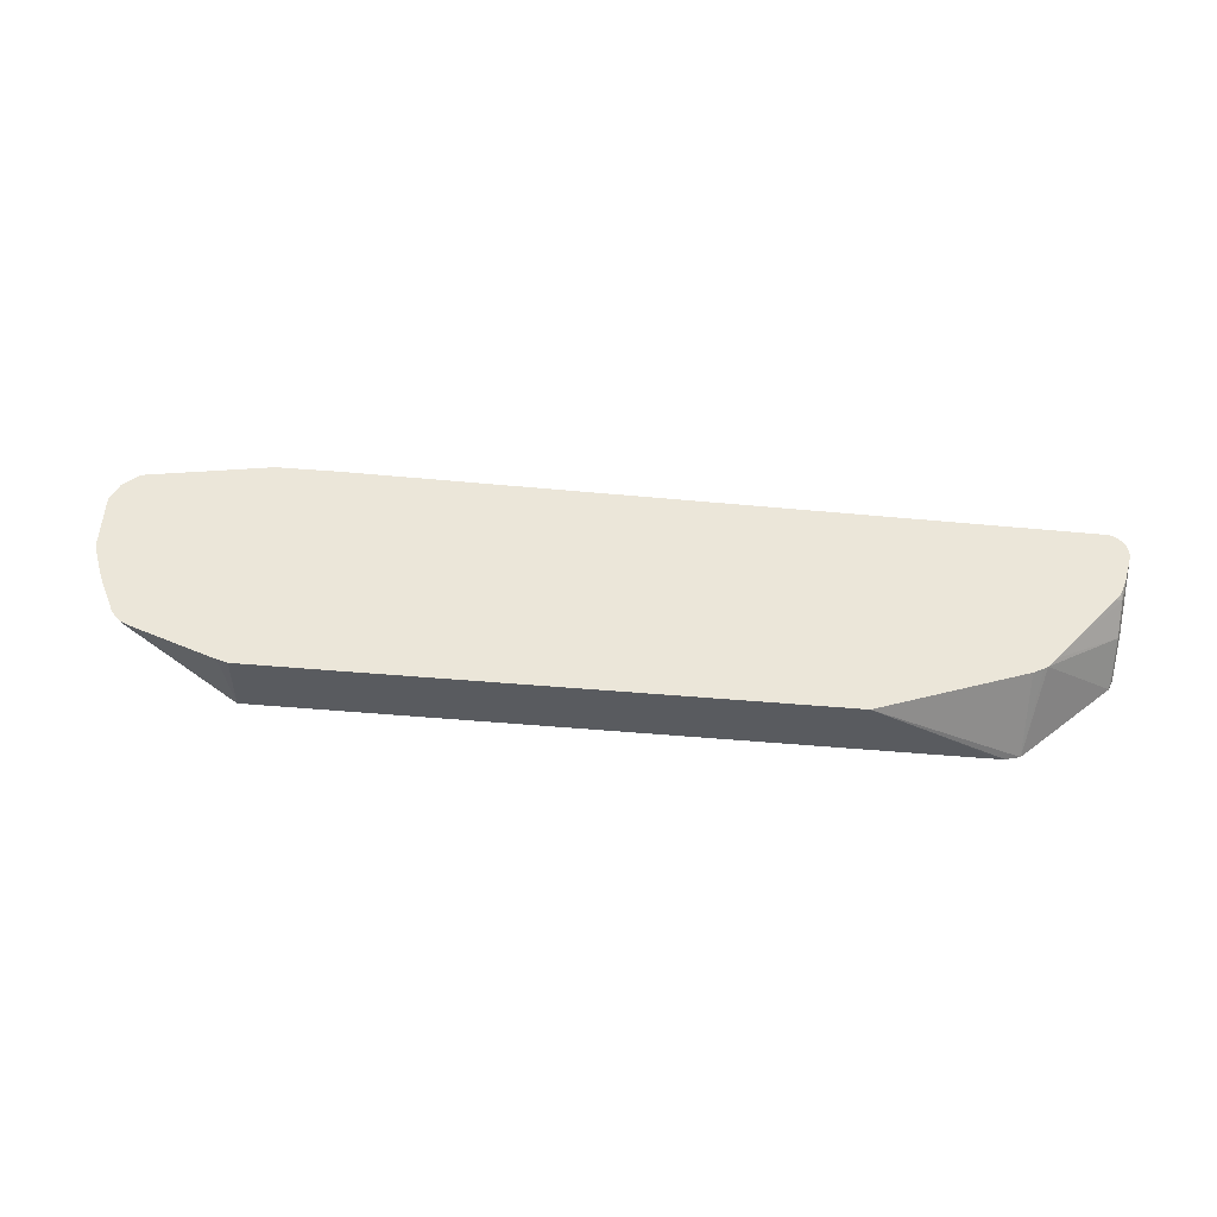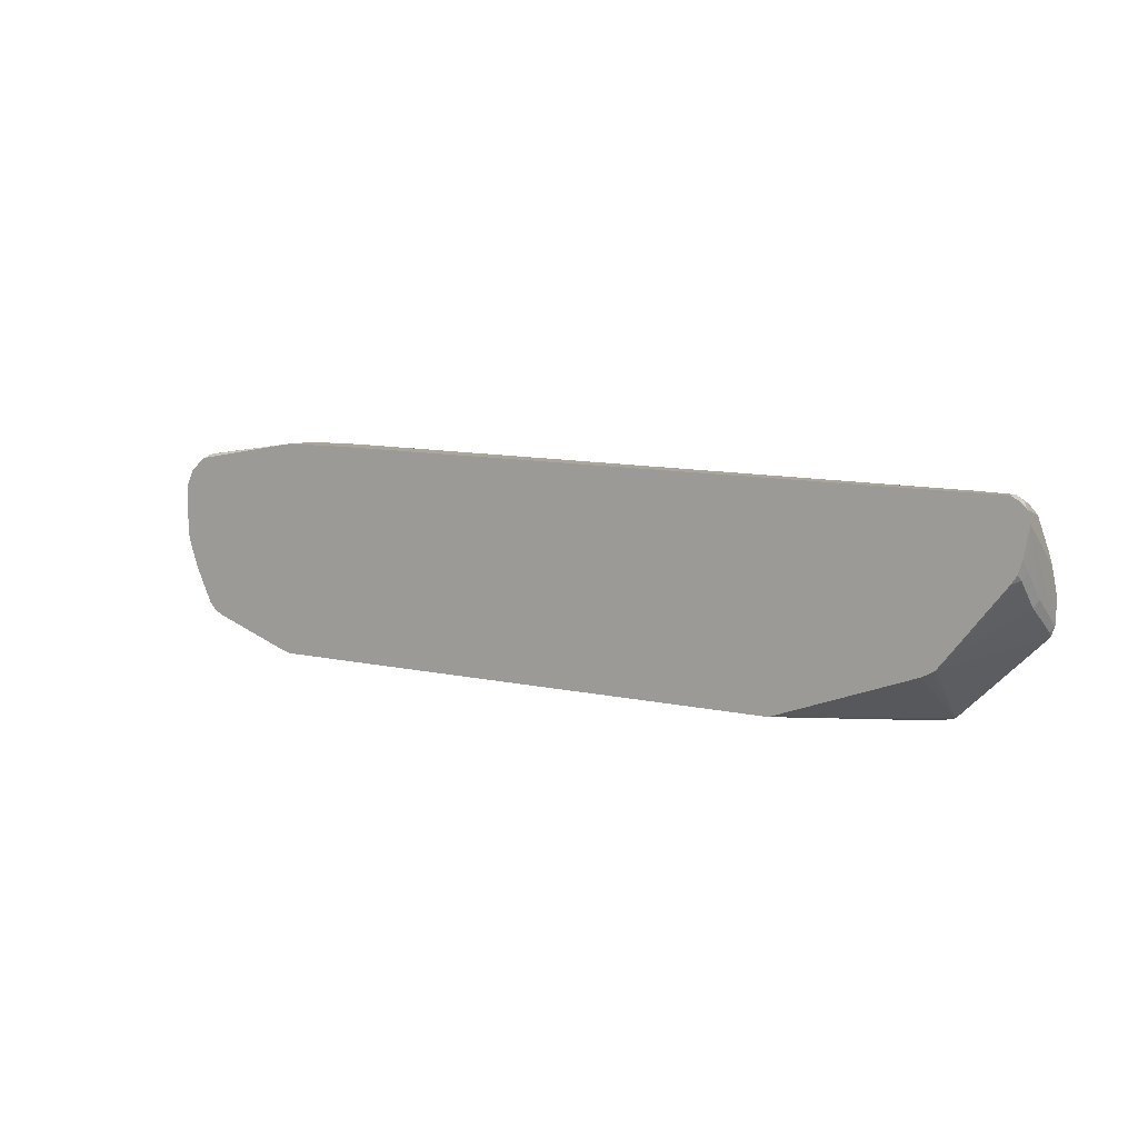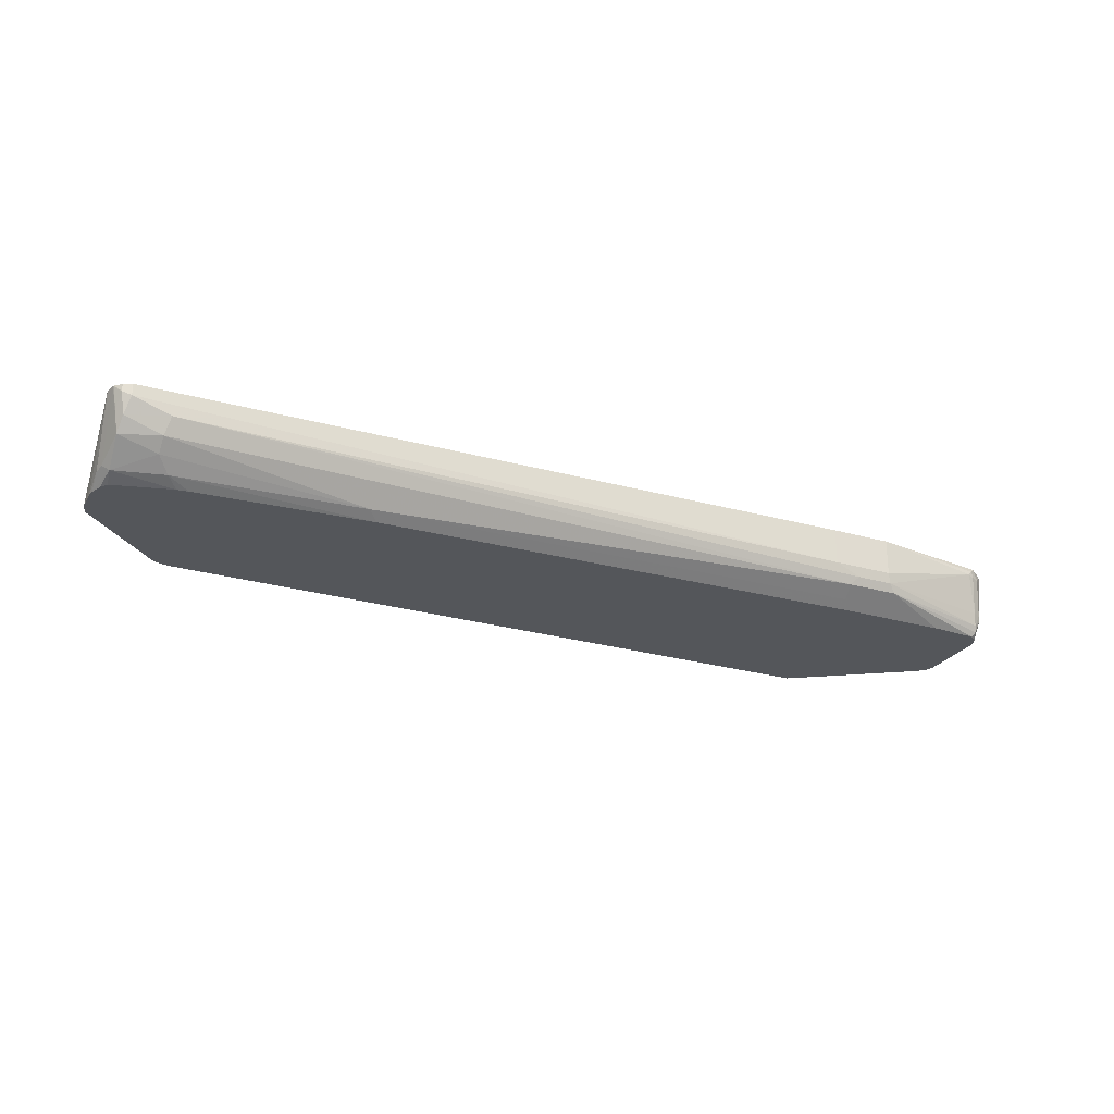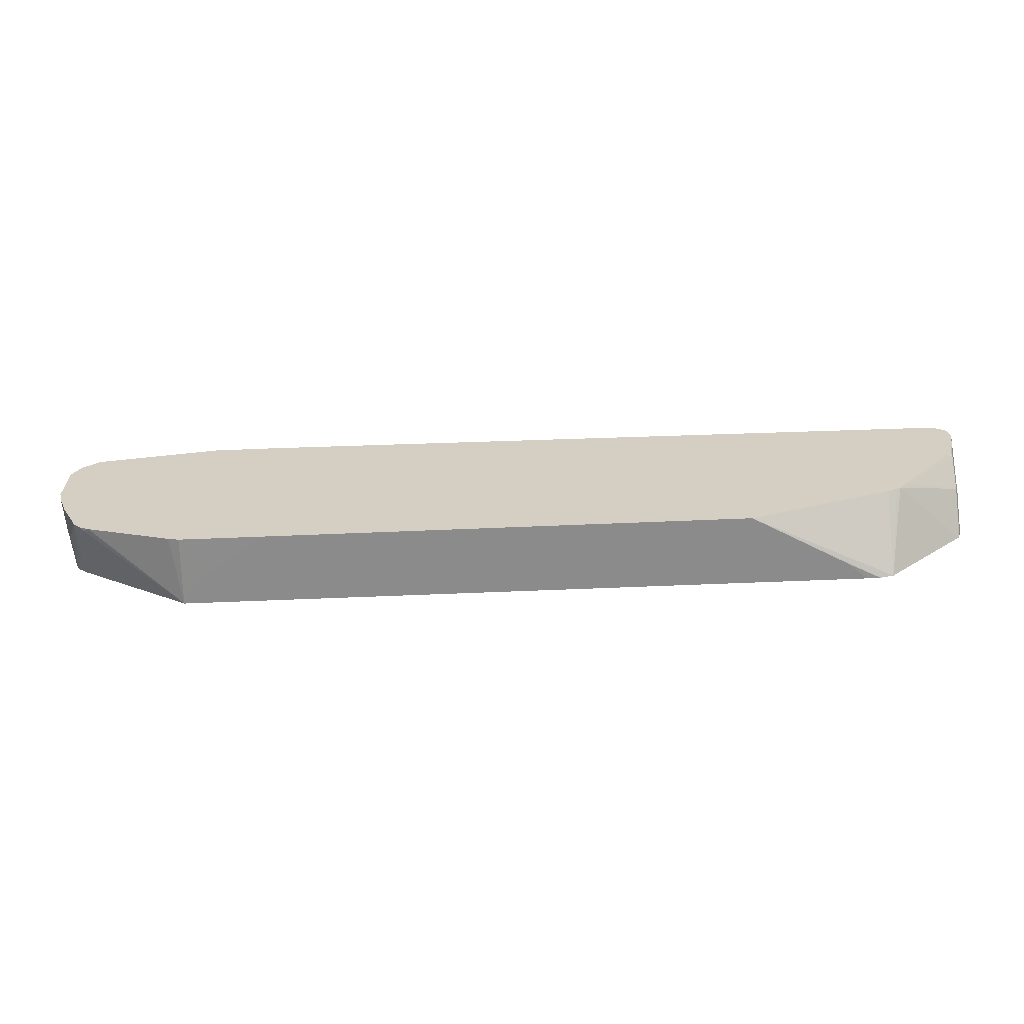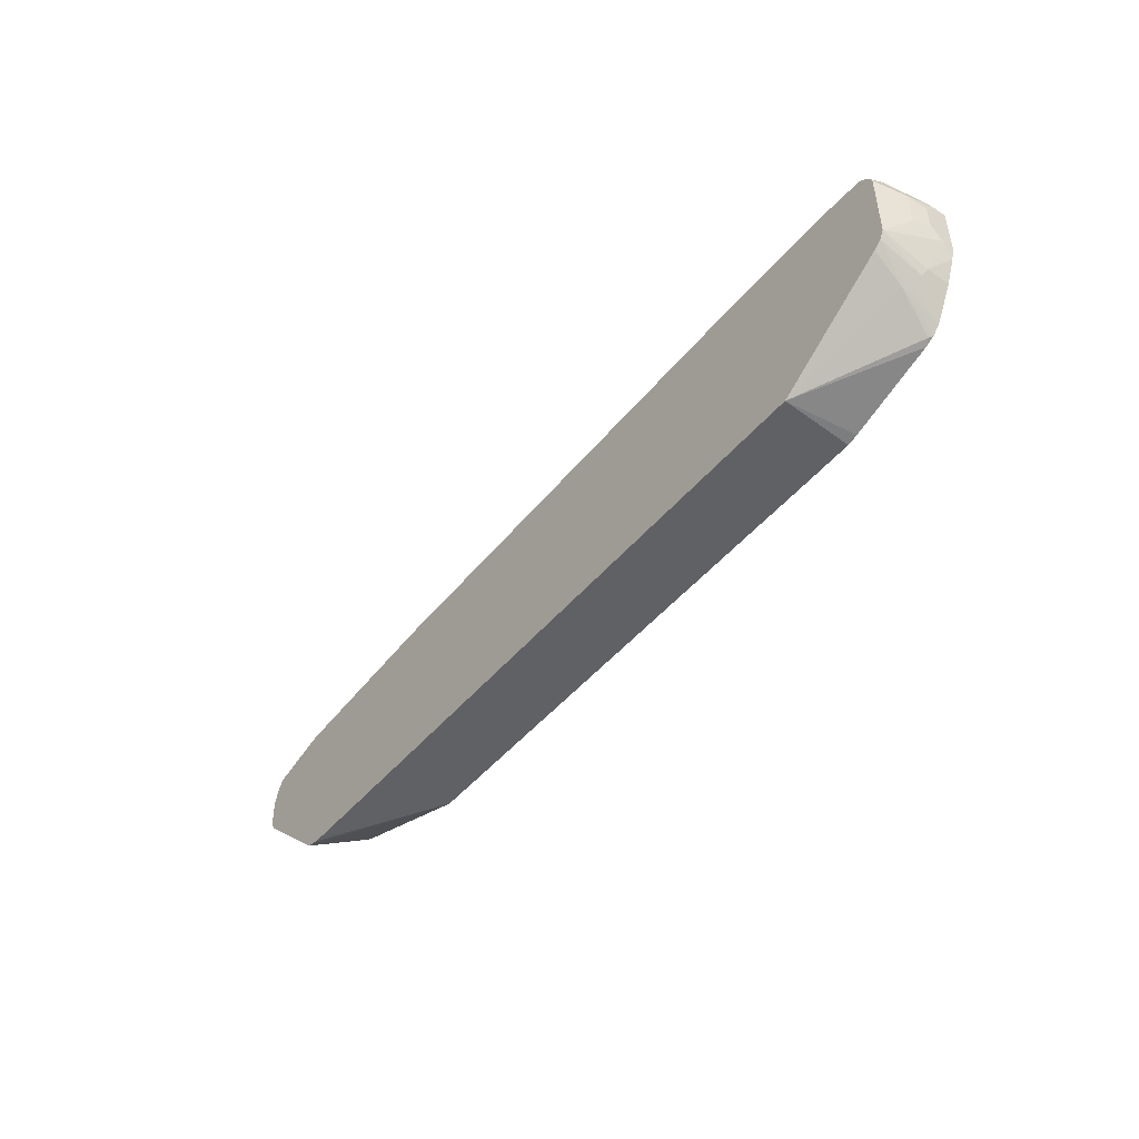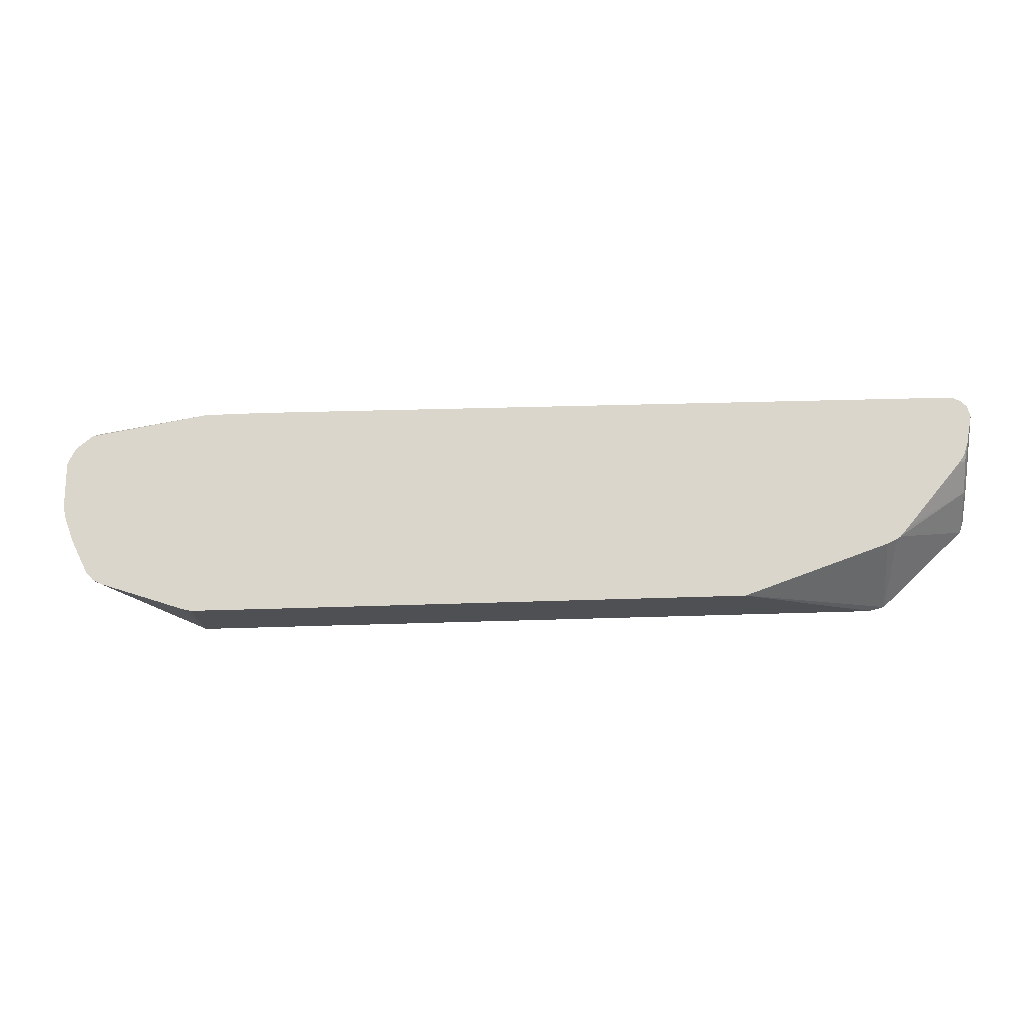
<metadata>
{"format":"obj","ext":"obj","renderer":"f3d","projection":"perspective","resolution":1024,"background":"white","views":[{"elev":57.4,"azim":4.8,"up":"+Z"},{"elev":7.2,"azim":35.6,"up":"+Y"},{"elev":-25.6,"azim":155.2,"up":"+Z"},{"elev":-64.0,"azim":2.4,"up":"+Y"},{"elev":-47.3,"azim":-127.6,"up":"+Y"},{"elev":-18.5,"azim":5.9,"up":"+Y"}]}
</metadata>
<code>
v -0.4346 0.4493 -0.09282
v -0.4176 0.4493 -0.06638
v -0.4312 0.4495 -0.001239
v -0.4447 0.453 -0.001239
v -0.5537 0.4895 -0.001239
v -0.5617 0.4935 -0.005255
v -0.5775 0.525 -0.0525
v -0.5832 0.5477 -0.09282
v 0.4378 0.4493 -0.09282
v -0.4137 0.4493 -0.06148
v -0.4042 0.4493 -0.0525
v -0.3222 0.4493 -0.001239
v -0.5657 0.4955 -0.001239
v -0.5755 0.5053 -0.001239
v -0.5932 0.5565 -0.09282
v 0.455 0.4497 -0.09282
v 0.414 0.4493 -0.07128
v 0.2907 0.4493 -0.001239
v -0.5815 0.5173 -0.001239
v -0.588 0.5303 -0.02626
v -0.5932 0.5408 -0.03675
v -0.5976 0.5653 -0.09282
v 0.4723 0.4542 -0.09282
v 0.4133 0.4493 -0.07067
v 0.4724 0.5125 -0.001239
v -0.588 0.5303 -0.001239
v -0.5985 0.5513 -0.0315
v -0.5985 0.567 -0.09282
v 0.5773 0.553 -0.09282
v 0.4895 0.5216 -0.001239
v 0.4845 0.5185 -0.001239
v -0.5985 0.5513 -0.001239
v -0.6104 0.5828 -0.001239
v -0.6143 0.5985 -0.01575
v -0.6103 0.6064 -0.05512
v -0.5985 0.6615 -0.09282
v 0.5819 0.5653 -0.09282
v 0.5788 0.5591 -0.08662
v 0.5788 0.5906 -0.03938
v 0.4994 0.5332 -0.001239
v -0.6143 0.5985 -0.001239
v -0.6143 0.6142 -0.0315
v -0.6103 0.6536 -0.05512
v -0.5945 0.6851 -0.07087
v -0.5932 0.6726 -0.09282
v 0.5821 0.567 -0.09282
v 0.5827 0.5985 -0.04724
v 0.5788 0.6221 -0.007881
v 0.5704 0.6188 -0.001239
v -0.6143 0.6615 -0.001239
v -0.6143 0.6457 -0.0315
v -0.6143 0.6615 -0.01575
v -0.6103 0.6694 -0.02363
v -0.5932 0.6877 -0.06299
v -0.5847 0.6891 -0.07874
v -0.5867 0.6851 -0.08662
v -0.6037 0.6825 -0.01575
v -0.582 0.682 -0.09282
v 0.5827 0.5828 -0.09282
v 0.5894 0.6814 -0.001239
v 0.5827 0.63 -0.01575
v 0.5827 0.6457 -0.001239
v 0.5771 0.6288 -0.001239
v -0.609 0.672 -0.001239
v -0.609 0.672 -0.01575
v -0.588 0.6982 -0.01575
v -0.5827 0.693 -0.06299
v -0.4279 0.7219 -0.06037
v -0.4371 0.7166 -0.07087
v -0.6037 0.6825 -0.001239
v -0.5214 0.686 -0.09282
v 0.5827 0.5985 -0.09282
v 0.5827 0.63 -0.07874
v 0.5801 0.6431 -0.07612
v 0.5862 0.6942 -0.001239
v -0.5832 0.6989 -0.001239
v -0.5748 0.7048 -0.007881
v -0.5775 0.7035 -0.01575
v -0.5696 0.7061 -0.01313
v -0.4252 0.7245 -0.04724
v -0.3806 0.7219 -0.06037
v -0.37 0.7166 -0.07087
v -0.3797 0.686 -0.09282
v 0.581 0.6069 -0.09282
v 0.5775 0.6247 -0.08925
v 0.5722 0.651 -0.084
v 0.5748 0.6851 -0.05512
v 0.5801 0.6904 -0.02888
v 0.5853 0.6956 -0.002628
v 0.5855 0.6957 -0.001239
v -0.5815 0.6998 -0.001239
v -0.4252 0.7245 -0.001239
v -0.3465 0.7245 -0.04724
v 0.5196 0.7087 -0.0315
v -0.3727 0.6982 -0.084
v 0.5249 0.6982 -0.0525
v 0.2729 0.6825 -0.084
v 0.2607 0.6702 -0.09282
v 0.5791 0.6126 -0.09282
v 0.5756 0.623 -0.09282
v 0.5687 0.6317 -0.09282
v 0.5652 0.6334 -0.09282
v 0.4951 0.6527 -0.09282
v 0.5092 0.6667 -0.084
v 0.5249 0.6825 -0.06825
v 0.5722 0.6982 -0.03675
v 0.5775 0.7035 -0.01051
v 0.5775 0.7035 -0.001239
v -0.3465 0.7245 -0.001239
v 0.5669 0.7087 -0.01575
v 0.4811 0.6545 -0.09282
v 0.5682 0.7081 -0.001239
v 0.5669 0.7087 -0.001239
f 56 69 58
f 57 64 70
f 57 65 64
f 57 70 66
f 55 69 56
f 68 81 82
f 55 67 68
f 54 57 66
f 58 69 71
f 54 67 55
f 55 68 69
f 59 72 60
f 68 93 81
f 60 74 75
f 60 62 61
f 60 72 73
f 66 70 76
f 66 76 77
f 66 77 78
f 67 78 79
f 67 79 68
f 68 79 80
f 68 80 93
f 54 78 67
f 60 73 74
f 54 66 78
f 37 47 39
f 52 65 53
f 68 82 69
f 37 46 47
f 37 39 38
f 39 47 48
f 39 48 40
f 40 48 49
f 43 51 52
f 43 52 53
f 43 53 44
f 44 54 55
f 44 55 56
f 53 65 57
f 44 56 45
f 44 57 54
f 45 56 58
f 46 59 60
f 46 60 47
f 47 60 61
f 47 61 48
f 48 61 62
f 48 62 63
f 48 63 49
f 50 64 65
f 50 65 52
f 44 53 57
f 69 82 83
f 106 110 107
f 72 84 73
f 86 103 104
f 86 104 105
f 86 105 87
f 87 106 88
f 87 105 96
f 87 96 106
f 88 107 89
f 88 106 107
f 89 107 90
f 90 107 108
f 93 109 113
f 86 102 103
f 93 113 110
f 94 110 106
f 94 106 96
f 96 105 97
f 97 105 104
f 97 104 98
f 98 104 111
f 103 111 104
f 36 43 44
f 107 110 112
f 107 112 108
f 110 113 112
f 93 110 94
f 86 101 102
f 86 100 101
f 85 100 86
f 73 84 74
f 74 84 85
f 74 85 86
f 74 86 87
f 74 87 75
f 75 88 89
f 75 89 90
f 75 87 88
f 76 91 77
f 77 79 78
f 77 91 92
f 77 92 79
f 79 92 80
f 80 92 109
f 80 109 93
f 81 93 94
f 81 94 82
f 82 95 83
f 82 94 96
f 82 96 97
f 82 97 95
f 83 95 97
f 83 97 98
f 84 99 85
f 85 99 100
f 69 83 71
f 36 44 45
f 35 51 43
f 35 42 51
f 1 16 9
f 1 9 17
f 1 17 24
f 1 24 18
f 1 18 12
f 1 12 11
f 1 11 10
f 1 10 2
f 2 10 3
f 3 10 11
f 3 11 12
f 1 23 16
f 3 12 18
f 3 25 31
f 3 31 30
f 3 30 40
f 3 40 49
f 3 49 63
f 3 63 62
f 3 62 60
f 3 60 75
f 3 75 90
f 3 90 108
f 3 108 112
f 3 18 25
f 3 112 113
f 1 29 23
f 1 46 37
f 1 2 3
f 1 3 4
f 1 4 5
f 1 5 6
f 1 7 8
f 1 8 15
f 1 15 22
f 1 22 28
f 1 28 36
f 1 36 45
f 1 45 58
f 1 37 29
f 1 58 71
f 1 83 98
f 1 98 111
f 1 111 103
f 1 103 102
f 1 102 101
f 1 101 100
f 1 100 99
f 1 99 84
f 1 84 72
f 1 72 59
f 1 59 46
f 1 71 83
f 3 113 109
f 1 6 7
f 3 92 91
f 20 26 32
f 20 32 27
f 20 27 21
f 21 27 28
f 21 28 22
f 23 29 30
f 23 30 31
f 23 31 25
f 27 32 33
f 27 33 34
f 27 34 28
f 19 26 20
f 28 34 35
f 28 43 36
f 29 37 38
f 29 38 39
f 29 39 30
f 30 39 40
f 33 41 34
f 34 41 50
f 34 50 52
f 34 51 42
f 34 42 35
f 3 109 92
f 28 35 43
f 18 23 25
f 34 52 51
f 16 18 24
f 16 24 17
f 3 76 70
f 3 64 50
f 3 50 41
f 3 41 33
f 3 33 32
f 3 32 26
f 3 26 19
f 3 19 14
f 3 14 13
f 3 13 5
f 3 70 64
f 5 13 6
f 16 23 18
f 3 5 4
f 15 21 22
f 15 20 21
f 14 20 15
f 3 91 76
f 9 16 17
f 7 15 8
f 7 14 15
f 7 13 14
f 14 19 20
f 6 13 7

</code>
